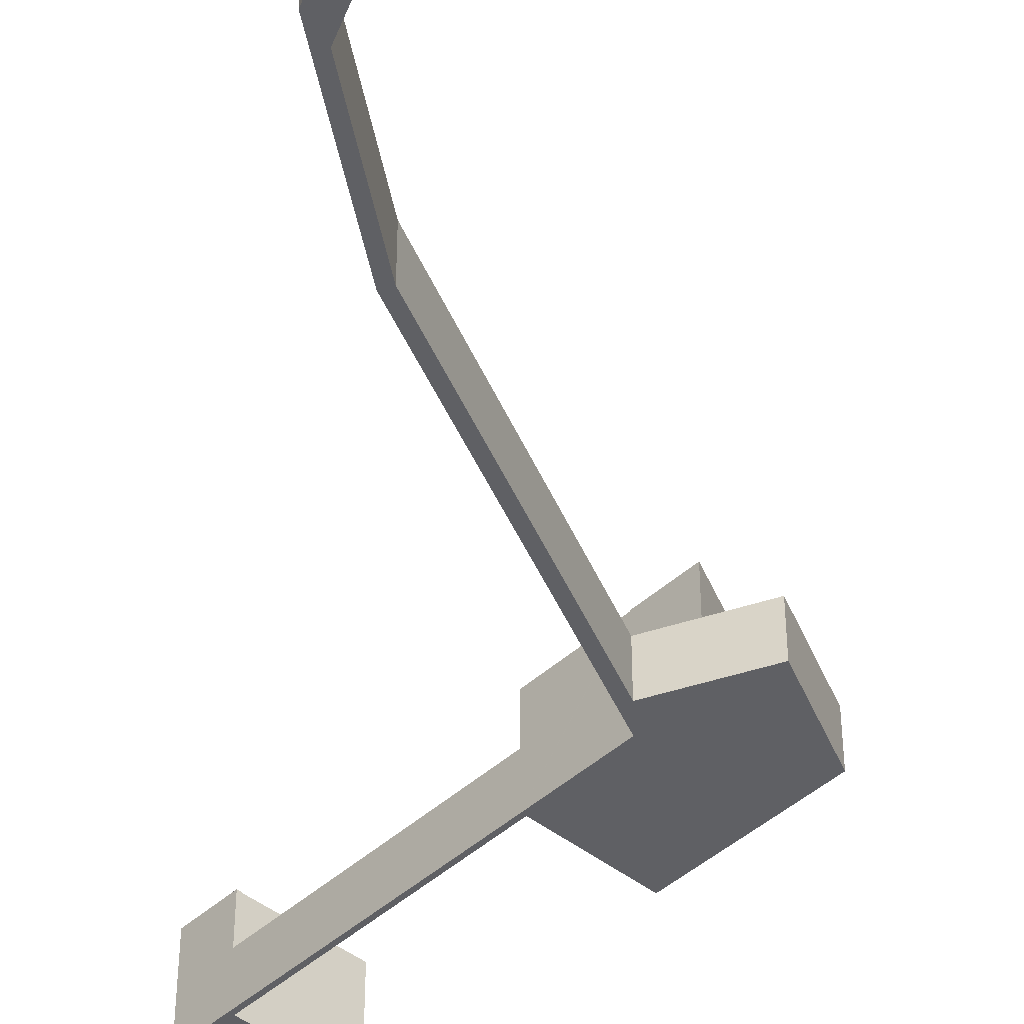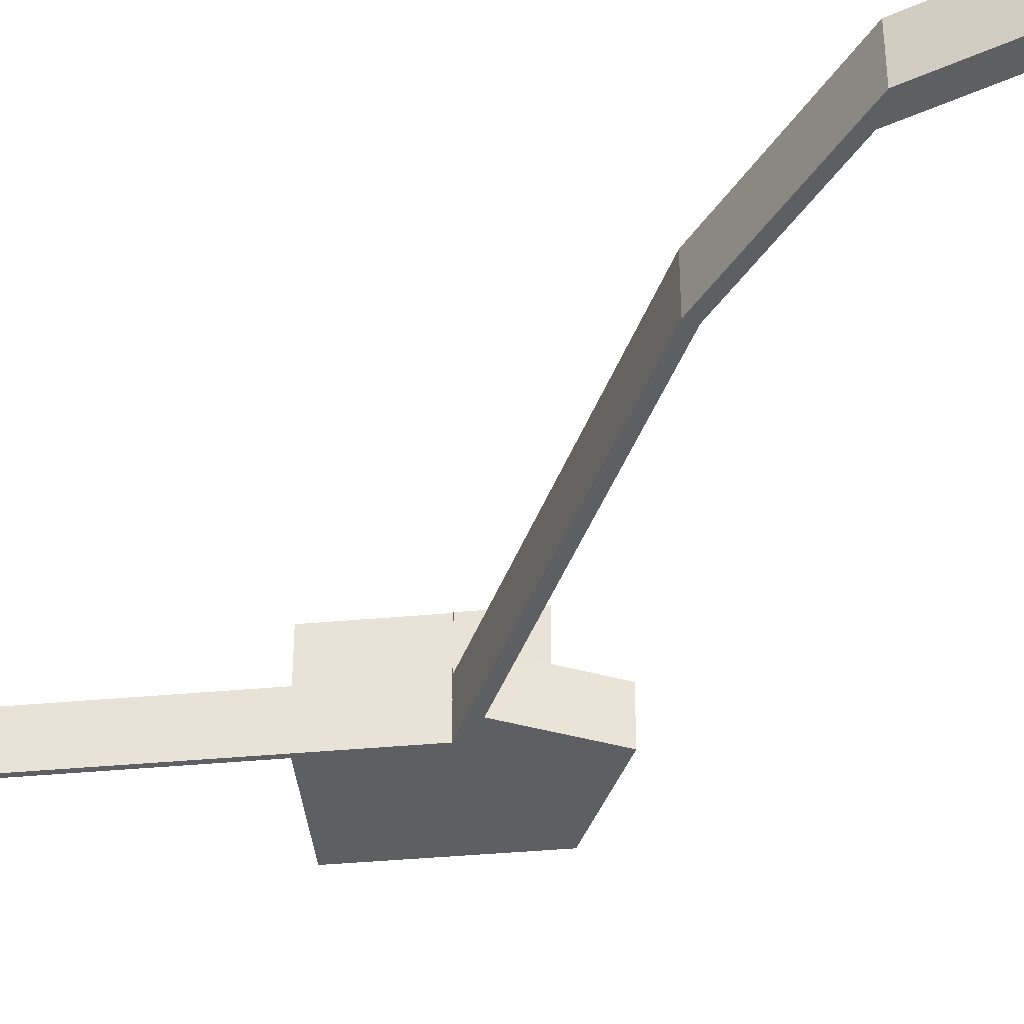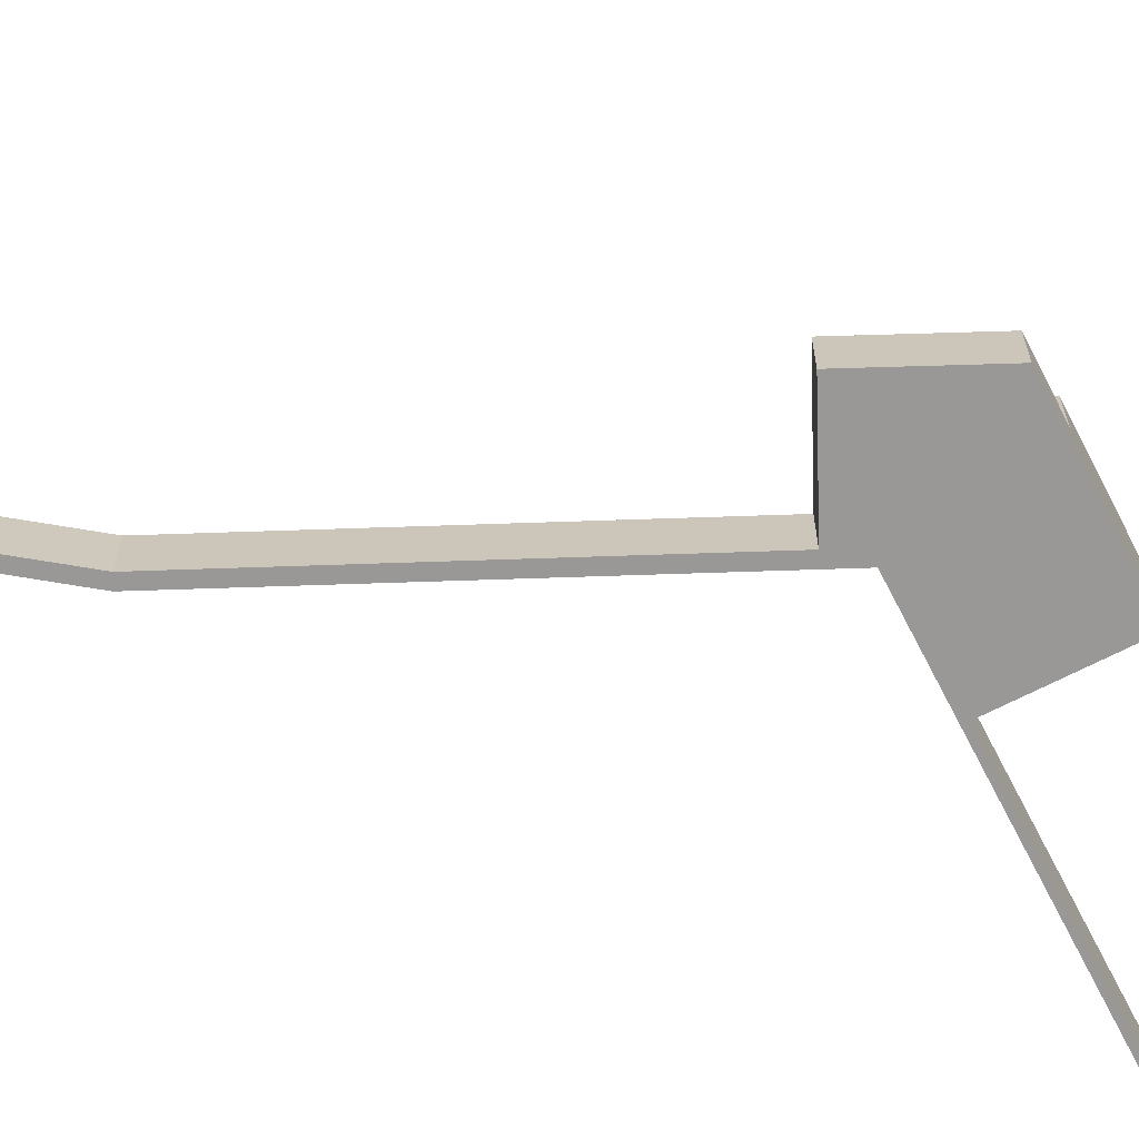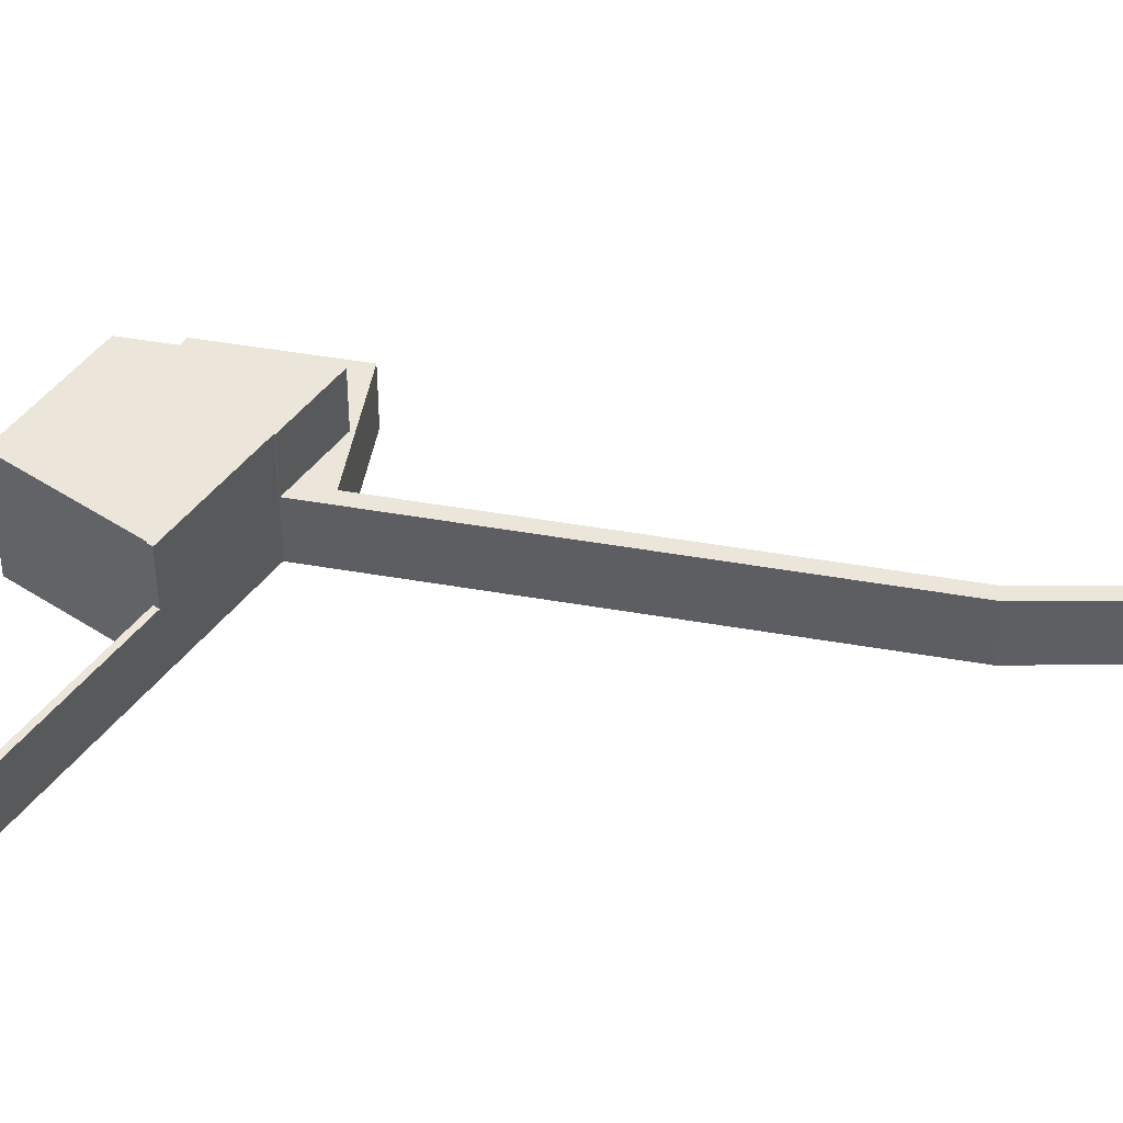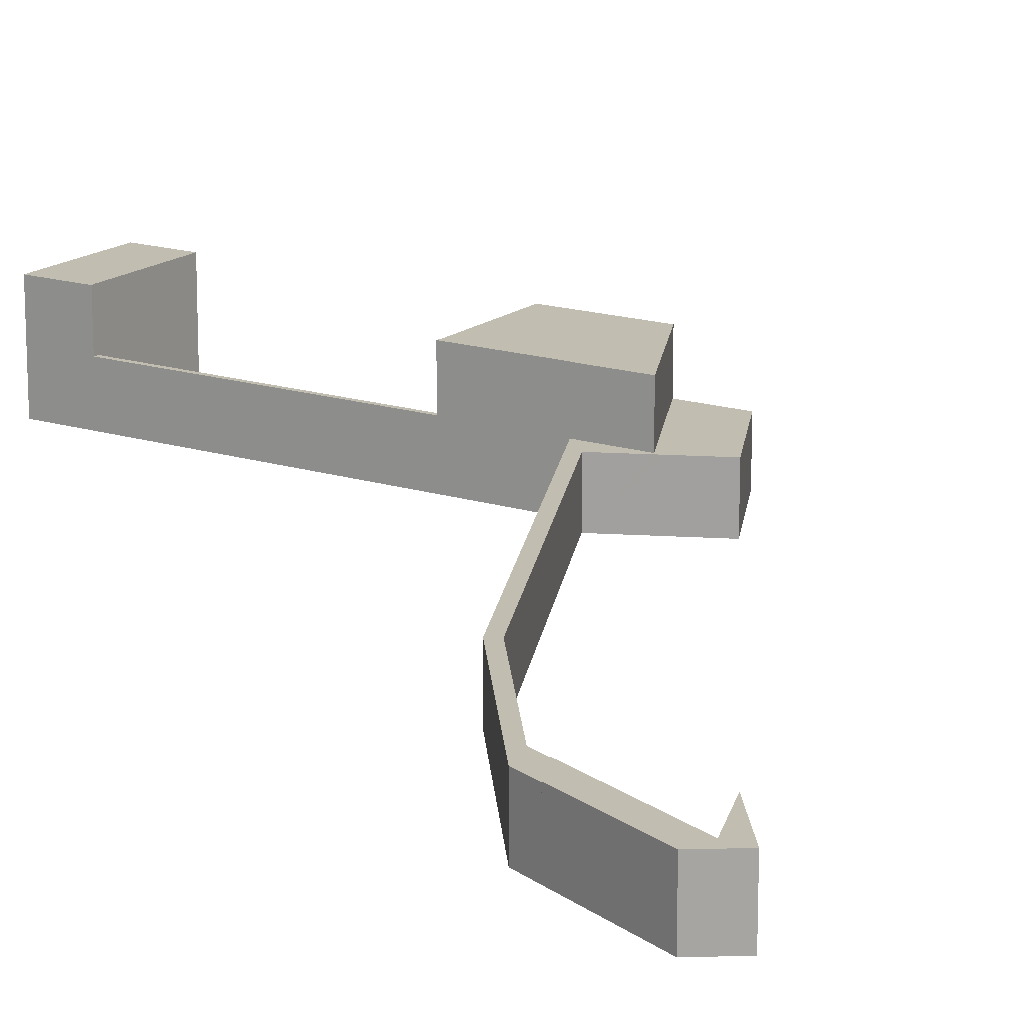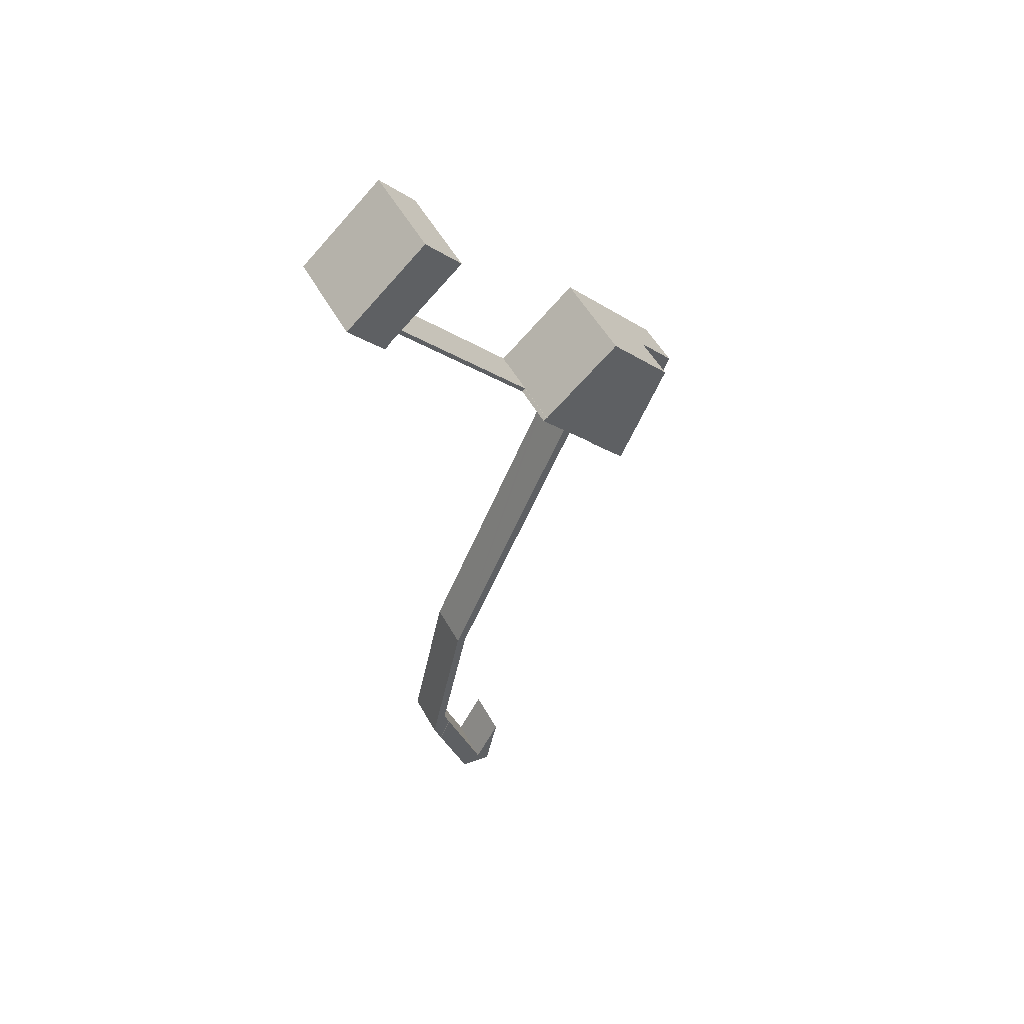
<metadata>
{"format":"obj","ext":"obj","renderer":"f3d","projection":"perspective","resolution":1024,"background":"white","views":[{"elev":-43.9,"azim":178.0,"up":"+Y"},{"elev":-40.8,"azim":137.4,"up":"+Y"},{"elev":-68.7,"azim":-111.8,"up":"+Y"},{"elev":48.2,"azim":77.3,"up":"+Y"},{"elev":16.7,"azim":163.8,"up":"+Y"},{"elev":52.2,"azim":151.7,"up":"+Z"}]}
</metadata>
<code>
v  49.63 13.43 34.44
v  55.2 13.43 39.84
v  50.12 13.43 34.01
v  49.69 13.43 34.51
v  38.56 13.43 44.23
v  40.05 13.43 45.95
v  40.48 13.43 46.44
v  43.56 13.43 49.99
v  54.62 13.43 40.34
v  55.2 -2.439e-15 39.84
v  50.12 -2.082e-15 34.01
v  49.63 -2.109e-15 34.44
v  49.69 -2.113e-15 34.51
v  38.56 -2.708e-15 44.23
v  43.56 -3.061e-15 49.99
v  40.48 -2.843e-15 46.44
v  40.05 -2.814e-15 45.95
v  54.62 -2.47e-15 40.34
v  5.136 13.44 5.891
v  17.31 13.44 -3.845
v  12.02 13.44 -9.929
v  17.27 13.44 -3.744
v  17.34 13.44 -3.661
v  21.69 13.44 1.338
v  25.95 13.44 6.231
v  25.42 13.44 6.558
v  15.66 13.44 15.06
v  10.46 13.44 12
v  12.9 13.44 14.8
v  14.22 13.44 16.32
v  25.49 13.44 6.633
v  25.42 -4.016e-16 6.558
v  15.66 -9.223e-16 15.06
v  14.22 -9.99e-16 16.32
v  25.49 -4.062e-16 6.633
v  25.95 -3.815e-16 6.231
v  17.27 2.293e-16 -3.744
v  17.31 2.354e-16 -3.845
v  5.136 -3.607e-16 5.891
v  10.46 -7.347e-16 12
v  12.9 -9.062e-16 14.8
v  17.34 2.242e-16 -3.661
v  21.69 -8.193e-17 1.338
v  12.02 6.08e-16 -9.929
v  32.56 6.977 -91.57
v  31.68 6.977 -87.53
v  35.03 6.977 -92.13
v  34.96 6.977 -92.01
v  31.14 6.977 -85.04
v  33.15 6.977 -94.29
v  32.85 6.977 -92.89
v  34.27 6.977 -94.02
v  36.86 6.977 -93.41
v  37.2 6.977 -85.76
v  37.9 6.977 -93.17
v  37.98 6.977 -92.92
v  39.01 6.977 -89.9
v  41.93 6.977 -81.31
v  40.64 6.977 -75.7
v  42.43 6.977 -79.83
v  40.64 4.635e-15 -75.7
v  37.2 5.251e-15 -85.76
v  35.03 5.642e-15 -92.13
v  33.15 5.774e-15 -94.29
v  32.85 5.688e-15 -92.89
v  31.14 5.207e-15 -85.04
v  32.56 5.607e-15 -91.57
v  31.68 5.36e-15 -87.53
v  42.43 4.888e-15 -79.83
v  34.96 5.634e-15 -92.01
v  41.93 4.979e-15 -81.31
v  39.01 5.505e-15 -89.9
v  37.98 5.69e-15 -92.92
v  37.9 5.705e-15 -93.17
v  34.27 5.757e-15 -94.02
v  36.86 5.72e-15 -93.41
v  25.49 6.907 6.633
v  50.12 6.907 34.01
v  25.95 6.907 6.231
v  49.63 6.907 34.44
v  5.136 6.907 5.891
v  12.02 6.907 -9.929
v  2.428 6.907 2.785
v  0.83 6.907 0.952
v  0 6.907 4.229e-16
v  2.302 6.907 -5.291
v  3.024 6.907 -6.949
v  5.134 6.907 -11.8
v  5.714 6.907 -13.13
v  11.38 6.907 -10.66
v  17.31 6.907 -3.845
v  18.91 6.907 -7.483
v  17.55 6.907 -7.969
v  12.18 6.907 -10.31
v  17.59 6.907 -8.061
v  36.85 6.907 -51.88
v  38.2 6.907 -51.37
v  40.59 6.907 -69.2
v  42.03 6.907 -69.2
v  41.47 6.907 -73.27
v  43.06 6.907 -73.99
v  40.64 6.907 -75.7
v  43.59 6.907 -76.44
v  42.43 6.907 -79.83
v  43.59 4.681e-15 -76.44
v  43.06 4.531e-15 -73.99
v  42.03 4.237e-15 -69.2
v  38.2 3.146e-15 -51.37
v  36.85 3.177e-15 -51.88
v  17.59 4.936e-16 -8.061
v  17.55 4.88e-16 -7.969
v  5.714 8.042e-16 -13.13
v  5.134 7.226e-16 -11.8
v  3.024 4.255e-16 -6.949
v  2.302 3.24e-16 -5.291
v  0 0 0
v  41.47 4.487e-15 -73.27
v  40.59 4.237e-15 -69.2
v  12.18 6.313e-16 -10.31
v  11.38 6.527e-16 -10.66
v  0.83 -5.829e-17 0.952
v  2.428 -1.705e-16 2.785
v  18.91 4.582e-16 -7.483
g defaultobject
f 1 2 3
f 2 1 4
f 2 4 5
f 2 5 6
f 2 6 7
f 2 7 8
f 2 8 9
f 10 3 2
f 3 10 11
f 11 1 3
f 1 11 12
f 13 5 4
f 5 13 14
f 12 4 1
f 4 12 13
f 14 6 5
f 6 14 7
f 7 14 8
f 8 14 15
f 15 14 16
f 16 14 17
f 9 10 2
f 10 9 8
f 10 8 18
f 18 8 15
f 11 13 12
f 13 11 10
f 13 10 17
f 17 10 16
f 16 10 15
f 15 10 18
f 17 14 13
f 19 20 21
f 20 19 22
f 22 19 23
f 23 19 24
f 24 19 25
f 25 19 26
f 26 19 27
f 27 19 28
f 27 28 29
f 27 29 30
f 31 25 26
f 27 32 26
f 32 27 30
f 32 30 33
f 33 30 34
f 35 25 31
f 25 35 36
f 37 20 22
f 20 37 38
f 32 31 26
f 31 32 35
f 39 28 19
f 28 39 29
f 29 39 30
f 30 39 34
f 34 39 40
f 34 40 41
f 36 24 25
f 24 36 23
f 23 36 22
f 22 36 42
f 22 42 37
f 42 36 43
f 38 21 20
f 21 38 44
f 44 19 21
f 19 44 39
f 38 39 44
f 39 38 37
f 39 37 42
f 39 42 40
f 40 42 43
f 40 43 36
f 40 36 32
f 40 32 41
f 32 36 35
f 41 33 34
f 33 41 32
f 45 46 47
f 48 47 46
f 49 48 46
f 50 51 52
f 45 52 51
f 53 52 45
f 47 53 45
f 54 53 47
f 55 53 54
f 56 55 54
f 57 56 54
f 58 57 54
f 59 58 54
f 60 58 59
f 54 61 59
f 61 54 62
f 62 54 47
f 62 47 63
f 64 51 50
f 51 64 45
f 45 64 46
f 46 64 49
f 49 64 65
f 49 65 66
f 66 65 67
f 66 67 68
f 61 60 59
f 60 61 69
f 66 48 49
f 48 66 70
f 48 70 47
f 47 70 63
f 69 58 60
f 58 69 57
f 57 69 71
f 57 71 72
f 57 72 56
f 56 72 55
f 55 72 73
f 55 73 74
f 74 53 55
f 53 74 52
f 52 74 50
f 50 74 75
f 50 75 64
f 75 74 76
f 74 63 76
f 63 74 62
f 62 74 73
f 62 73 72
f 62 72 71
f 62 71 61
f 61 71 69
f 75 65 64
f 65 75 76
f 65 76 67
f 67 76 63
f 67 63 68
f 68 63 70
f 68 70 66
f 77 78 79
f 78 77 80
f 12 78 80
f 78 12 11
f 11 79 78
f 79 11 36
f 36 77 79
f 77 36 35
f 35 80 77
f 80 35 12
f 35 11 12
f 11 35 36
f 81 82 83
f 84 83 82
f 85 84 82
f 86 85 82
f 87 86 82
f 88 87 82
f 89 88 82
f 90 89 82
f 91 92 82
f 93 82 92
f 90 82 93
f 94 90 93
f 95 93 92
f 96 95 92
f 97 96 92
f 98 96 97
f 99 98 97
f 100 98 99
f 101 100 99
f 102 100 101
f 103 102 101
f 104 102 103
f 101 105 103
f 105 101 106
f 106 101 99
f 106 99 107
f 107 99 97
f 107 97 108
f 105 104 103
f 104 105 69
f 69 102 104
f 102 69 61
f 109 95 96
f 95 109 110
f 95 110 93
f 93 110 111
f 112 88 89
f 88 112 87
f 87 112 86
f 86 112 113
f 86 113 114
f 86 114 85
f 85 114 115
f 85 115 116
f 61 100 102
f 100 61 117
f 117 98 100
f 98 117 96
f 96 117 118
f 96 118 109
f 111 94 93
f 94 111 90
f 90 111 89
f 89 111 119
f 89 119 112
f 112 119 120
f 116 84 85
f 84 116 83
f 83 116 81
f 81 116 121
f 81 121 39
f 39 121 122
f 44 91 82
f 91 44 38
f 39 82 81
f 82 39 44
f 38 92 91
f 92 38 97
f 97 38 123
f 97 123 108
f 122 44 39
f 44 122 121
f 44 121 116
f 44 116 115
f 44 115 114
f 44 114 113
f 44 113 112
f 44 112 120
f 44 123 38
f 123 44 111
f 111 44 120
f 111 120 119
f 123 111 110
f 123 110 109
f 123 109 108
f 108 109 118
f 108 118 107
f 107 118 117
f 107 117 106
f 106 117 61
f 106 61 69
f 106 69 105

</code>
